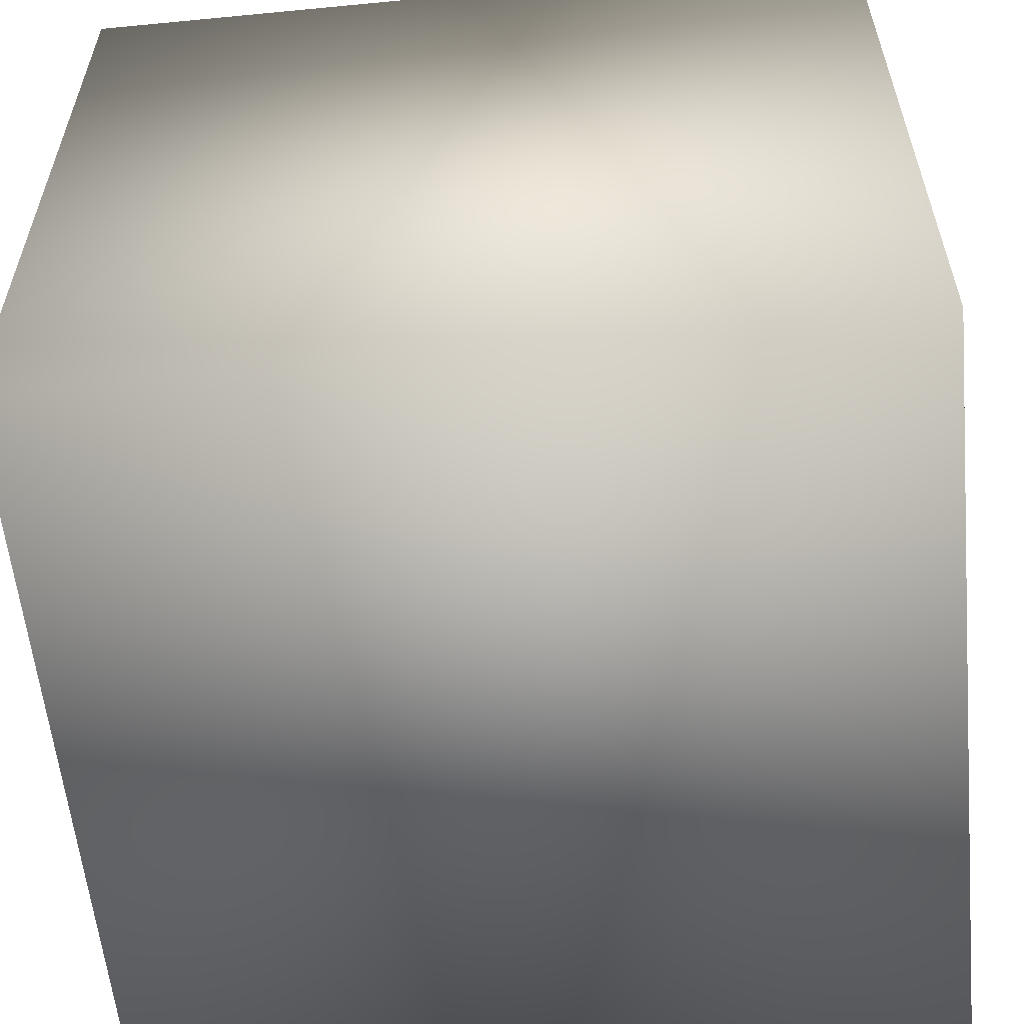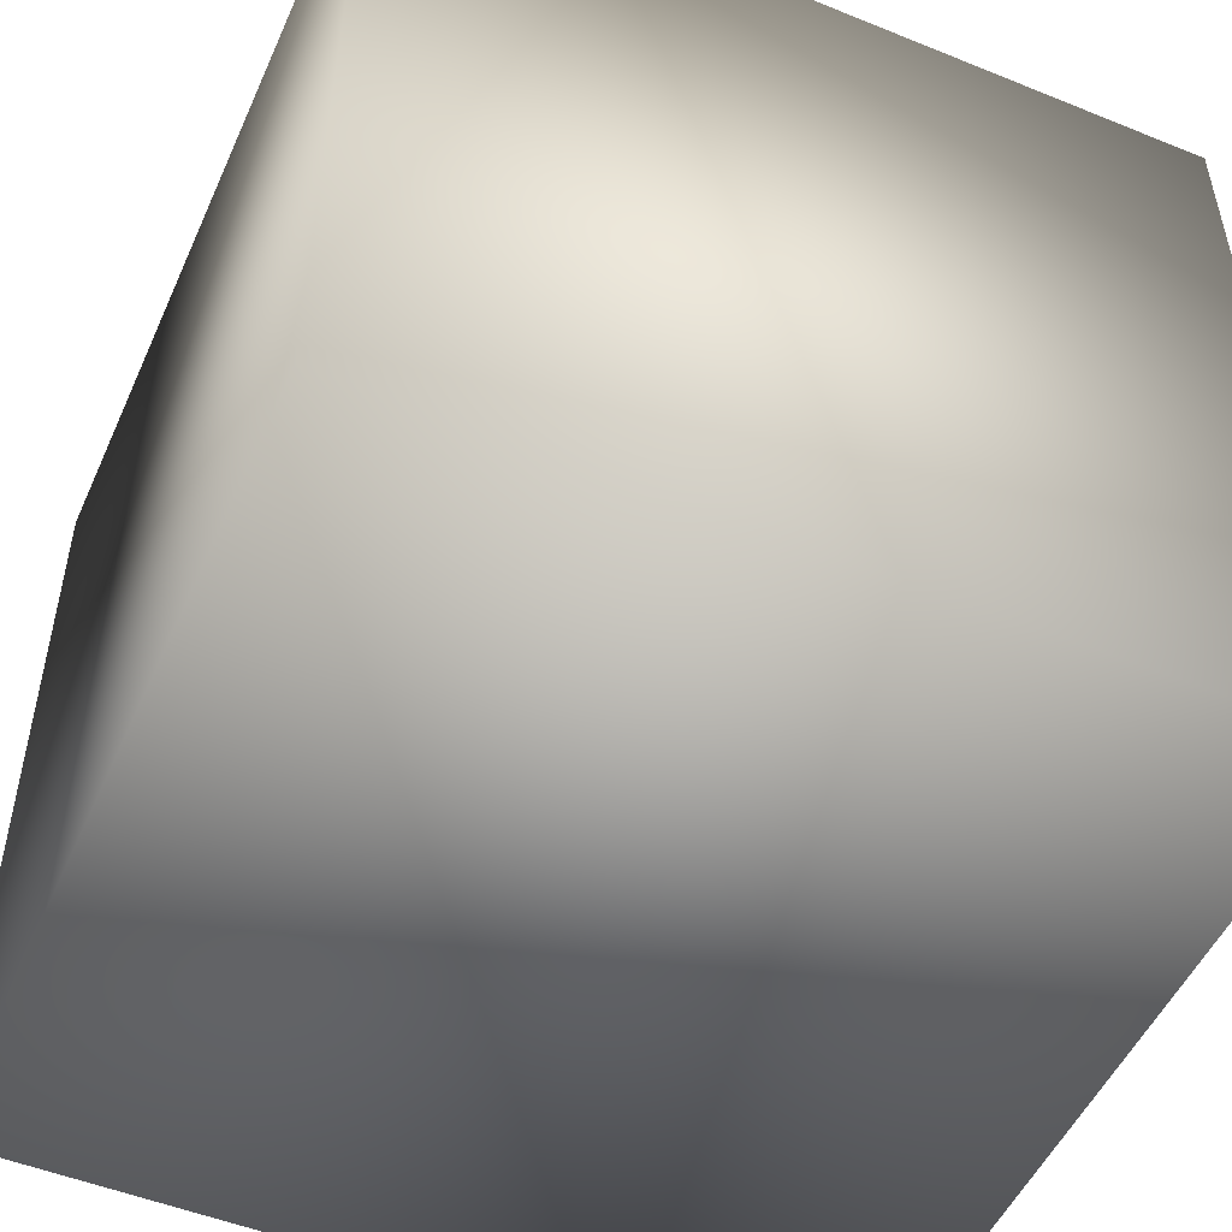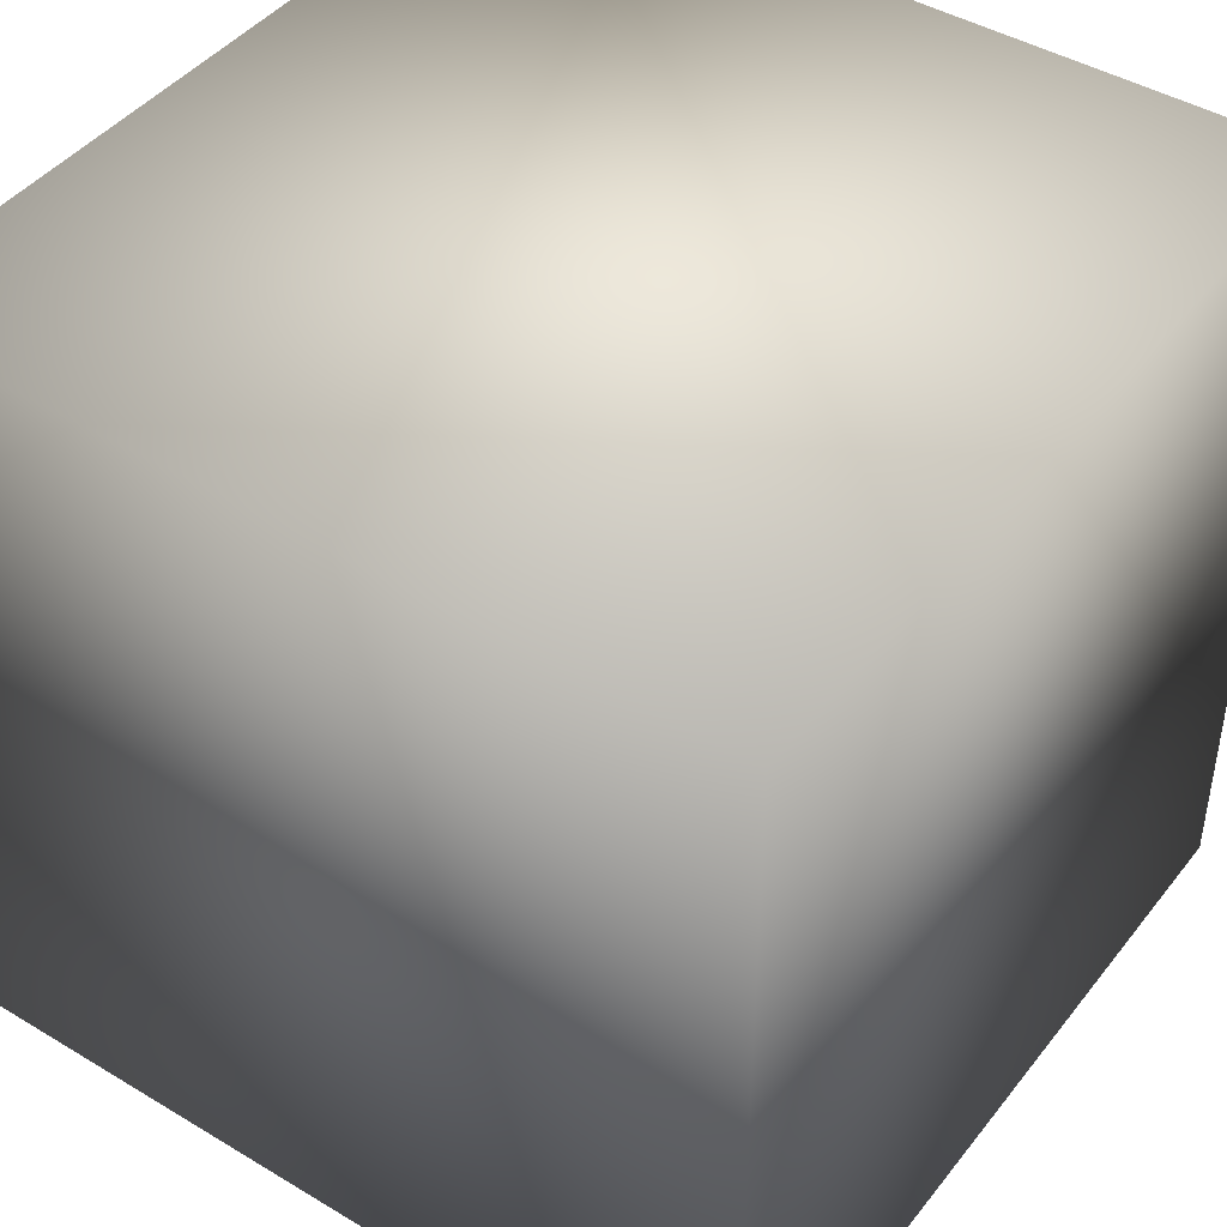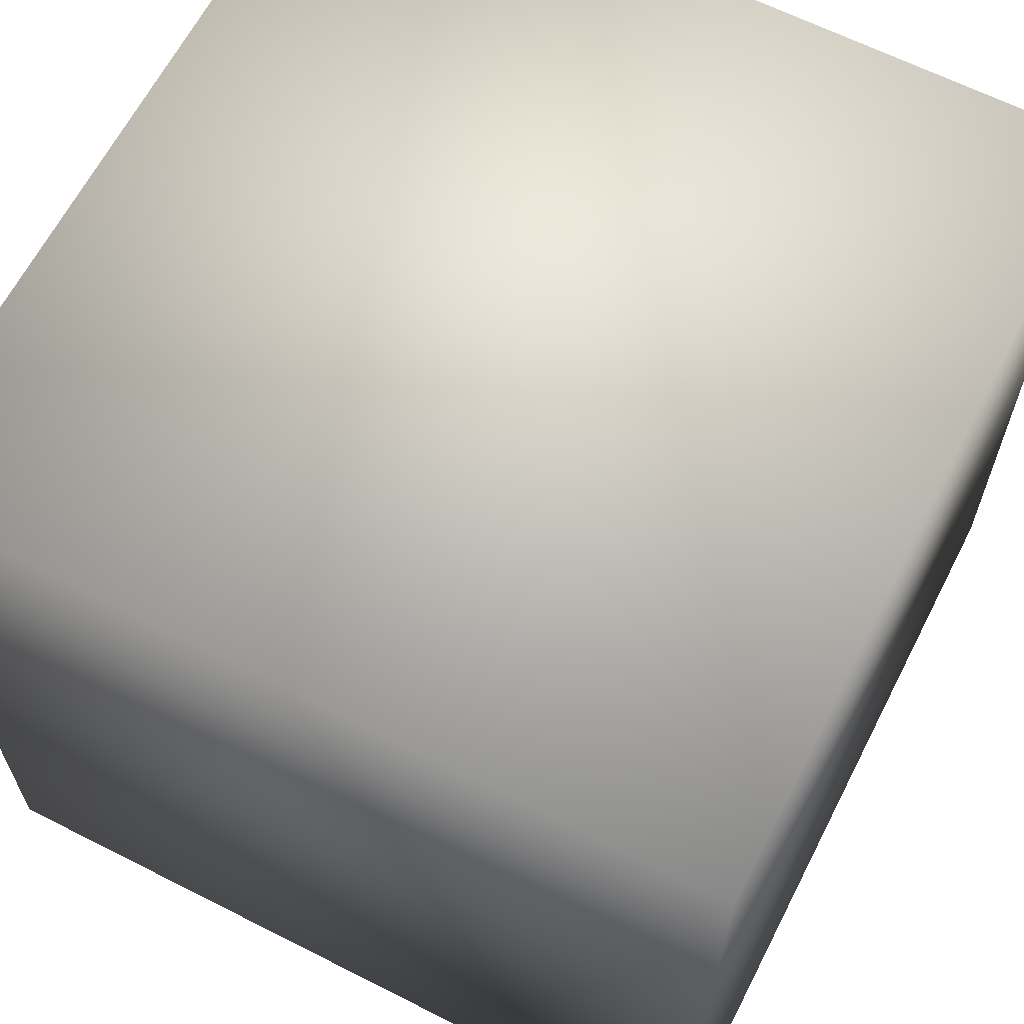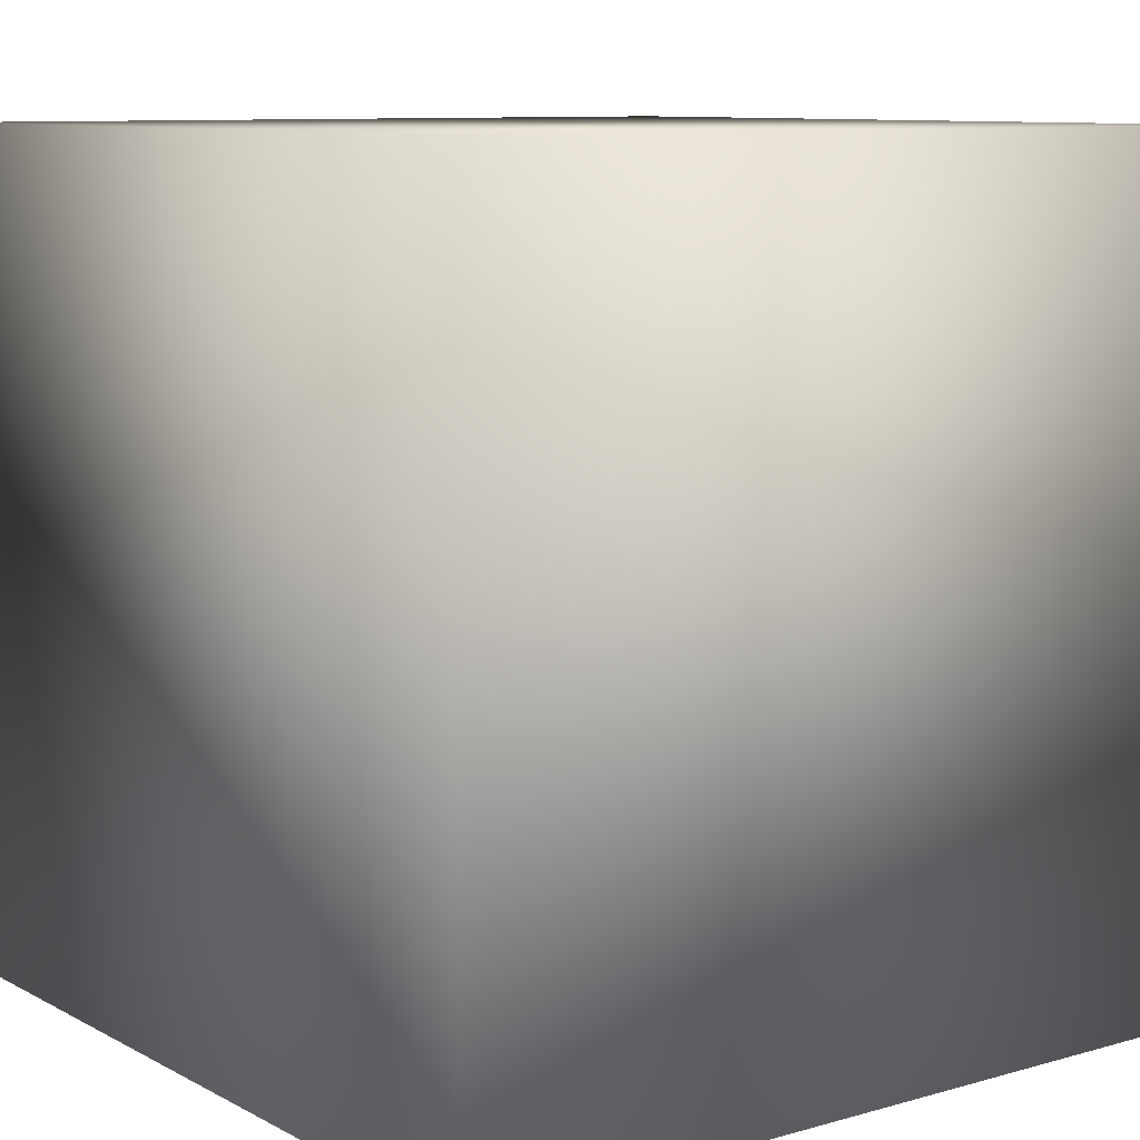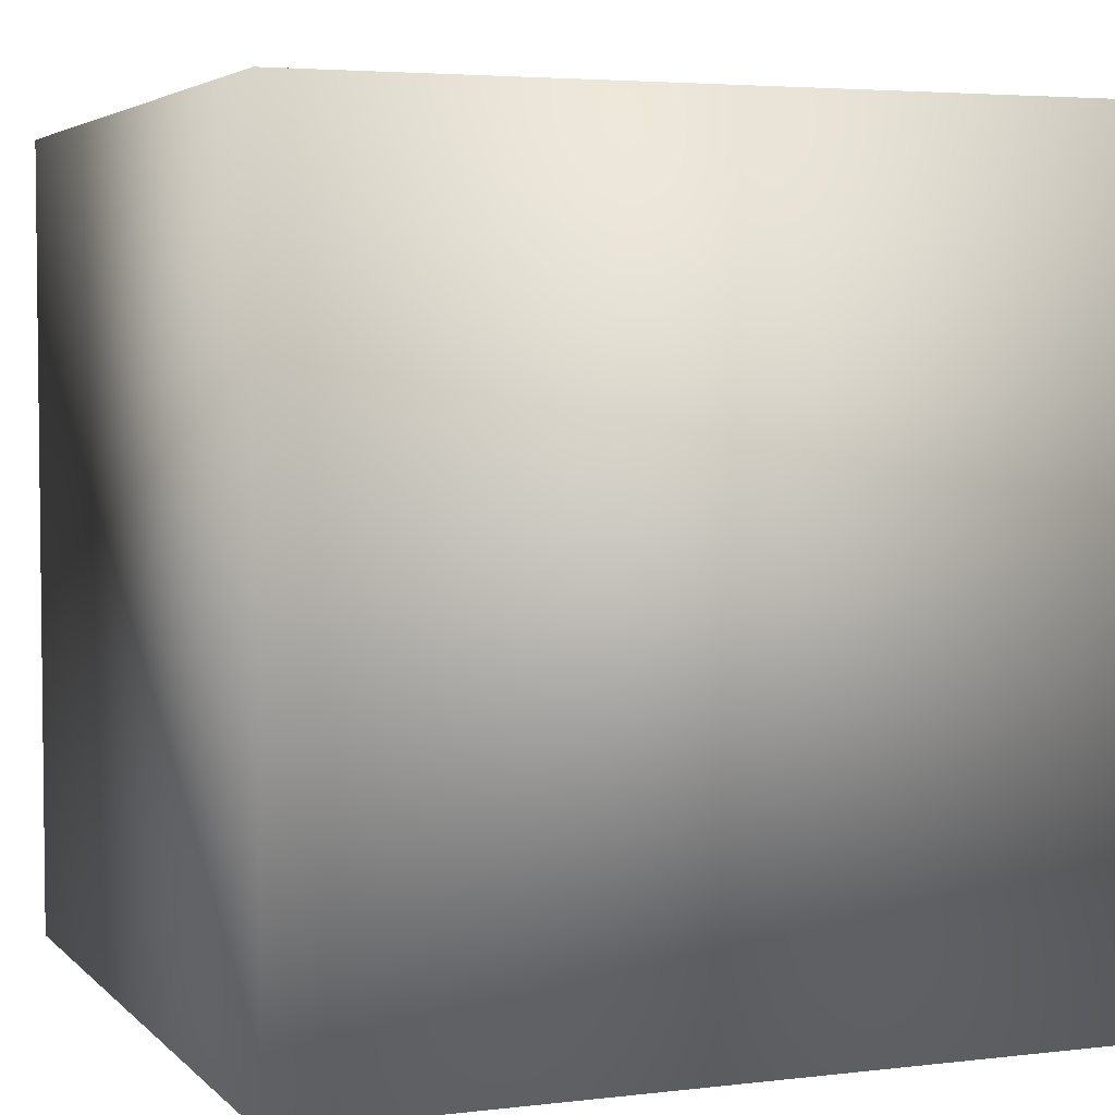
<metadata>
{"format":"obj","ext":"obj","renderer":"f3d","projection":"perspective","resolution":1024,"background":"white","views":[{"elev":-58.3,"azim":95.7,"up":"+Z"},{"elev":-51.2,"azim":-113.8,"up":"+Y"},{"elev":43.8,"azim":-144.8,"up":"+Z"},{"elev":64.0,"azim":-152.9,"up":"+Y"},{"elev":9.4,"azim":-36.6,"up":"+Y"},{"elev":4.1,"azim":-111.6,"up":"+Y"}]}
</metadata>
<code>
o Cube
v 1 -1 -1
v 1 -1 1
v -1 -1 1
v -1 -1 -1
v 1 1 -1
v 1 1 1
v -1 1 1
v -1 1 -1
f 1 4 3 2
f 5 6 7 8
f 1 2 6 5
f 2 3 7 6
f 3 4 8 7
f 5 8 4 1

</code>
